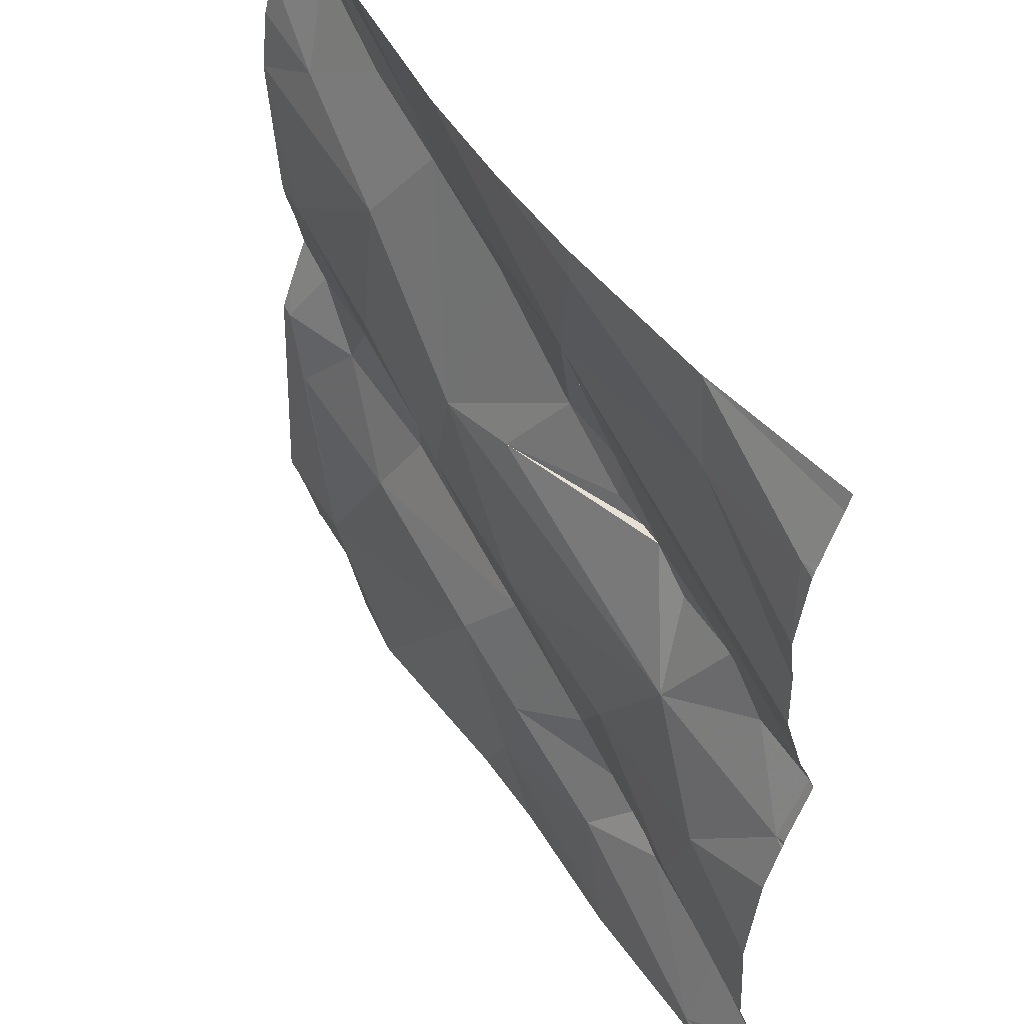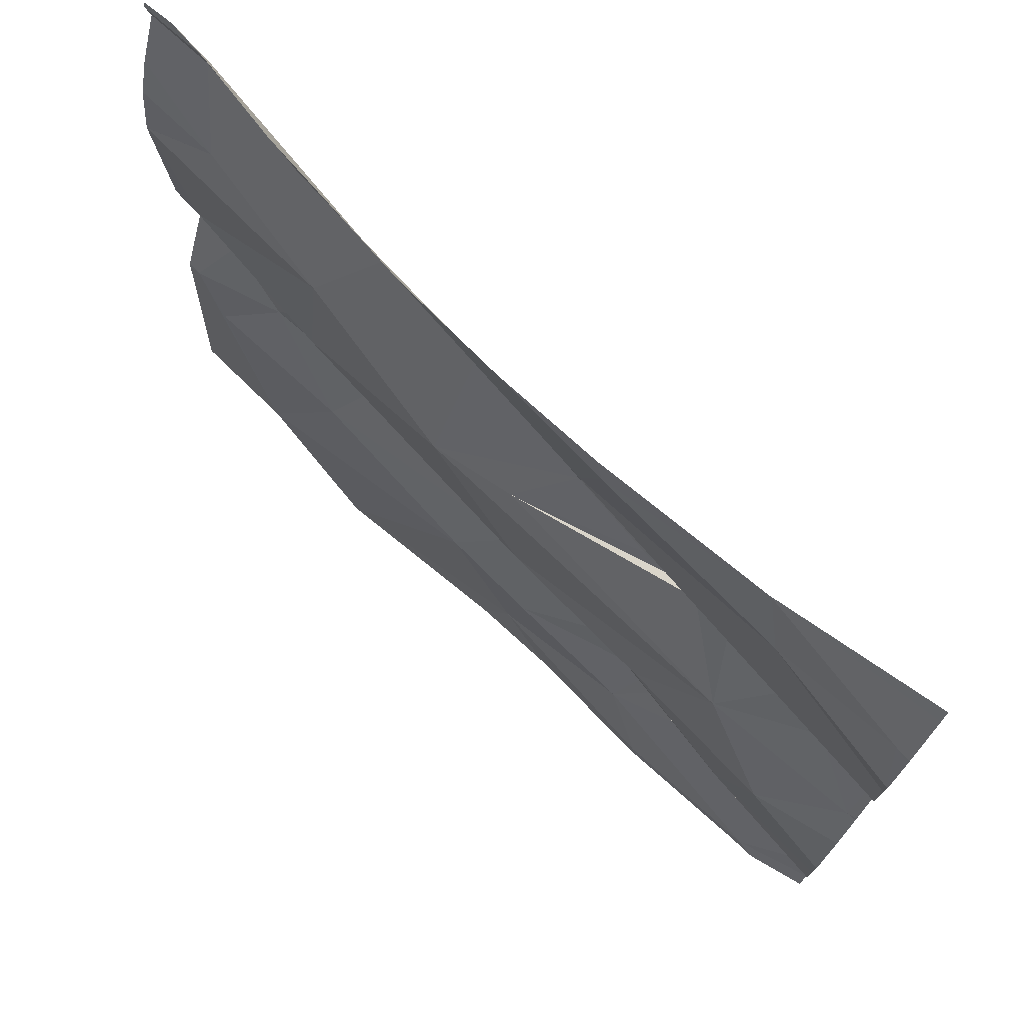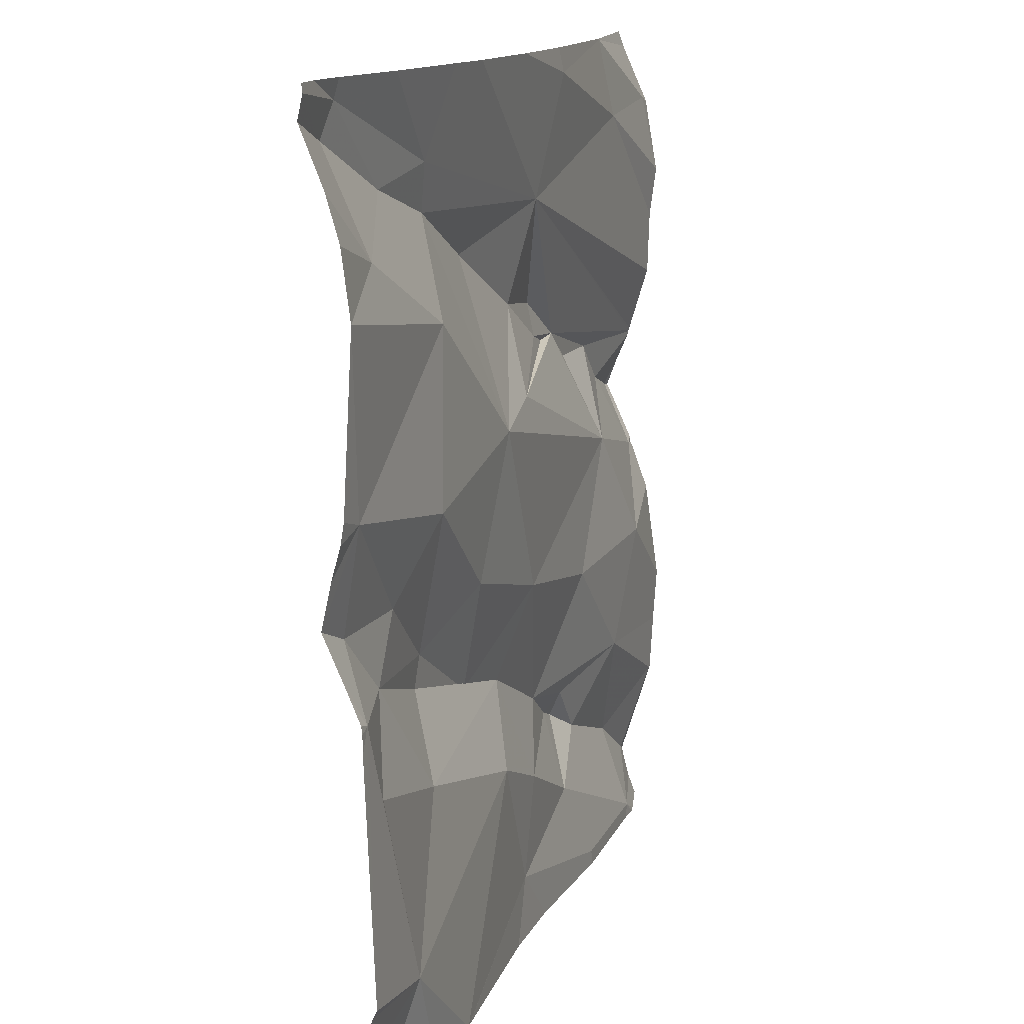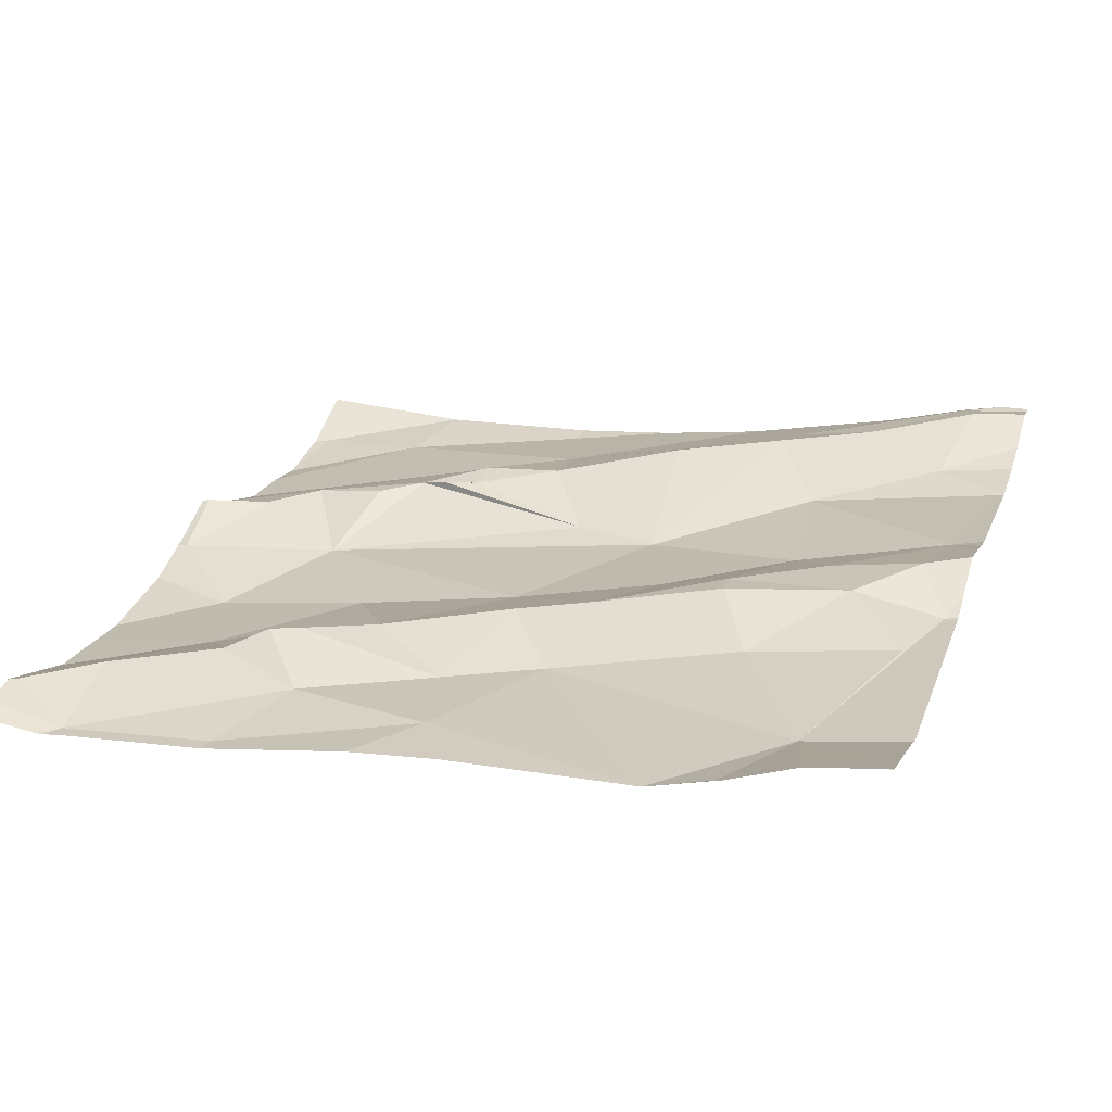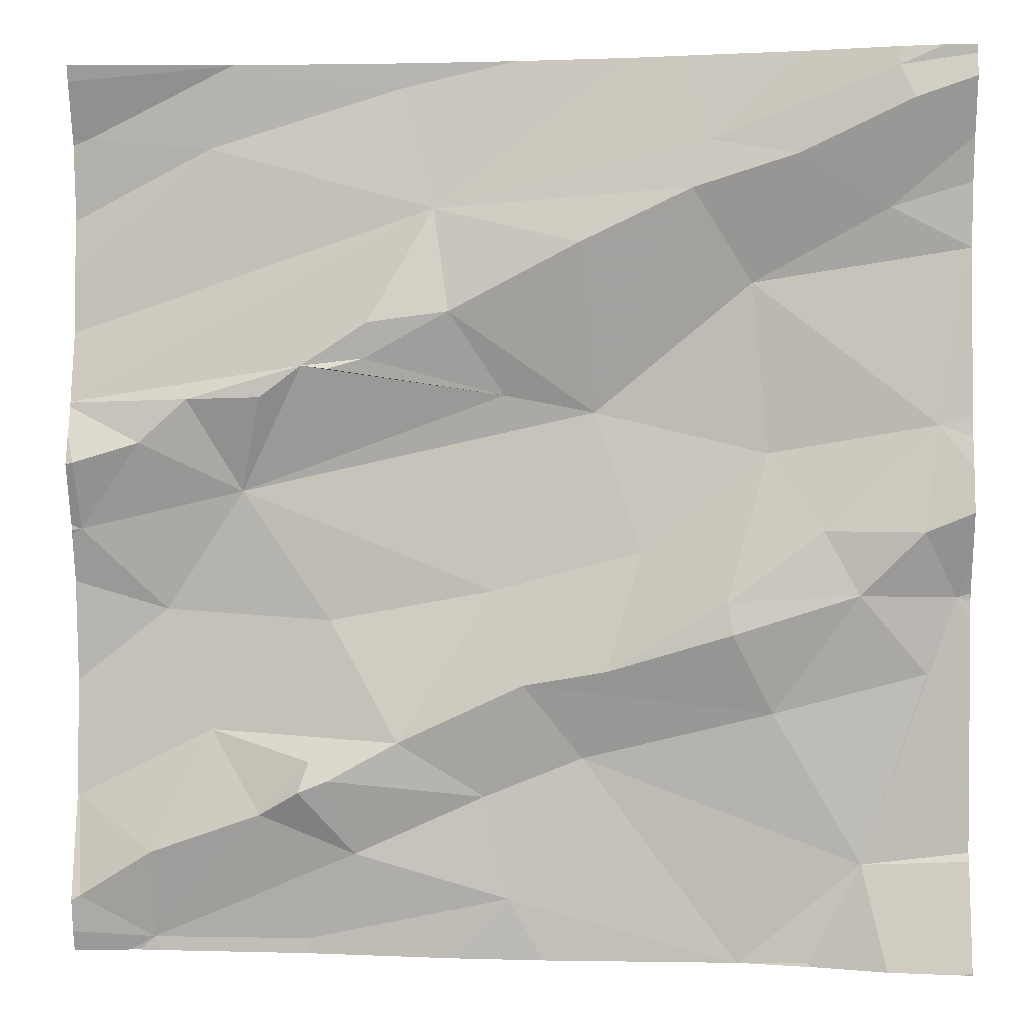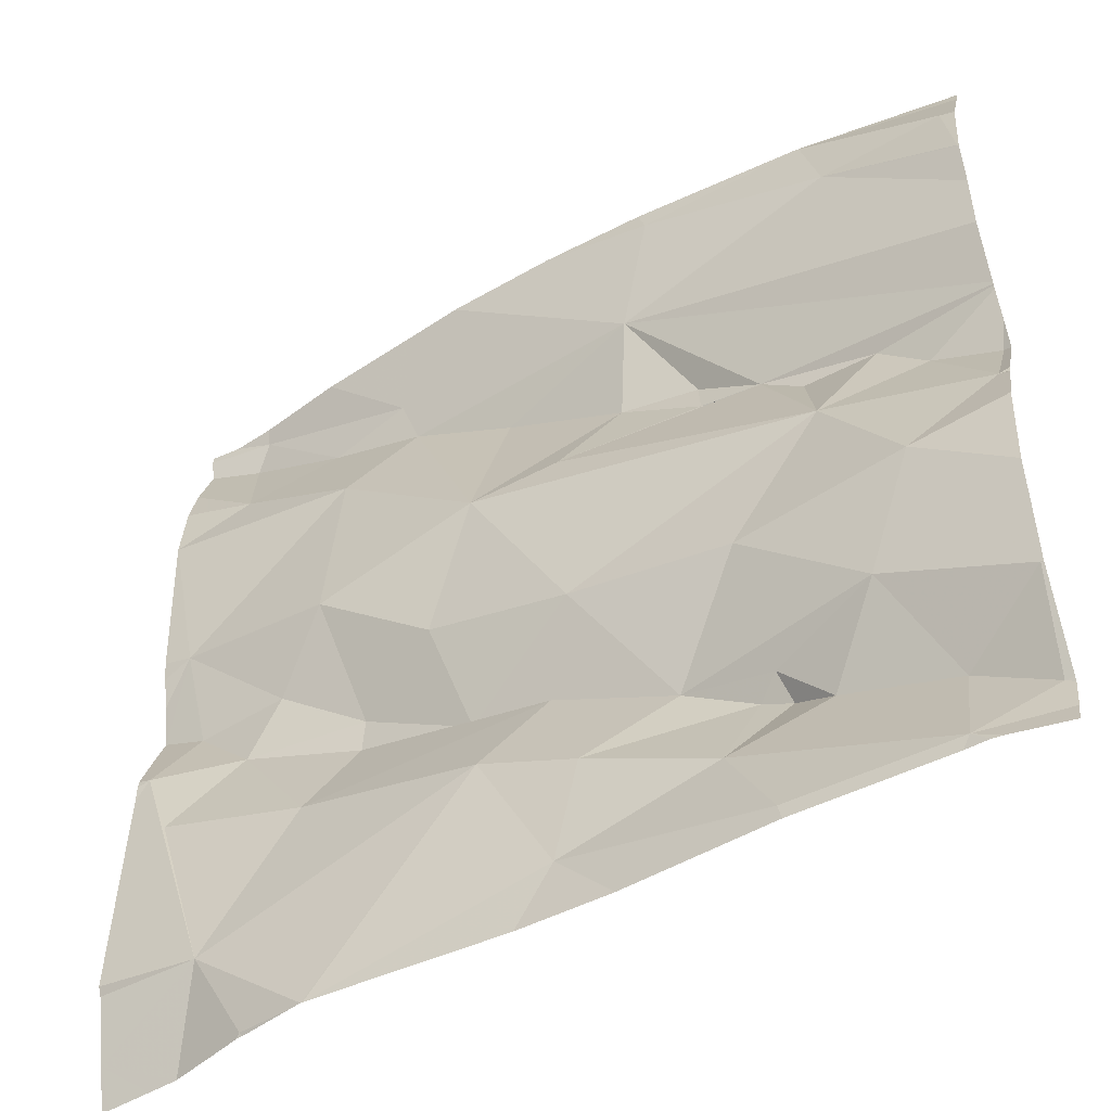
<metadata>
{"format":"obj","ext":"obj","renderer":"f3d","projection":"perspective","resolution":1024,"background":"white","views":[{"elev":49.4,"azim":-127.6,"up":"+Y"},{"elev":74.4,"azim":-142.3,"up":"+Y"},{"elev":13.6,"azim":103.0,"up":"+Y"},{"elev":23.4,"azim":17.9,"up":"+Z"},{"elev":0.8,"azim":2.3,"up":"+Y"},{"elev":-48.6,"azim":-154.4,"up":"+Y"}]}
</metadata>
<code>
v -42.2 282 503.6
v -42.2 282.2 503.7
v -42.2 281.7 503.6
v -42.2 281.3 503.6
v -42.2 282.1 503.7
v -42.2 282.2 503.7
v -43.16 282 503.5
v -42.84 281.9 503.6
v -42.69 281.8 503.6
v -42.88 281.8 503.6
v -42.45 281.6 503.6
v -42.41 281.5 503.6
v -42.67 281.5 503.6
v -42.21 282 503.6
v -42.24 281.8 503.6
v -42.43 281.9 503.6
v -42.49 282 503.6
v -42.61 282 503.6
v -42.76 282 503.6
v -42.24 282.2 503.7
v -42.98 282.2 503.6
v -42.38 282.1 503.6
v -42.97 281.7 503.6
v -43.08 281.8 503.6
v -43.03 281.8 503.6
v -42.95 281.8 503.6
v -42.48 282.1 503.6
v -42.75 281.9 503.6
v -42.61 281.4 503.6
v -42.32 281.3 503.6
v -42.38 282.2 503.6
v -42.28 282.2 503.7
v -42.41 281.8 503.6
v -42.36 281.7 503.6
v -42.46 281.6 503.6
v -42.37 281.2 503.6
v -42.79 282.2 503.6
v -42.2 281.3 503.6
v -42.2 281.2 503.6
v -42.85 281.3 503.6
v -42.71 281.4 503.6
v -42.69 281.3 503.6
v -42.9 281.8 503.6
v -42.2 281.6 503.6
v -42.59 281.8 503.6
v -42.9 281.4 503.6
v -42.88 281.4 503.6
v -42.91 281.4 503.6
v -42.58 281.5 503.6
v -42.7 281.6 503.6
v -42.54 281.7 503.6
v -42.83 281.9 503.6
v -42.2 282 503.6
v -42.8 281.4 503.6
v -42.8 282.1 503.6
v -43.01 282.1 503.5
v -42.32 281.6 503.6
v -42.29 282 503.6
v -42.98 282.2 503.6
v -42.25 281.7 503.6
v -42.22 281.6 503.6
v -42.27 282.1 503.7
v -42.25 281.5 503.6
v -42.44 281.2 503.6
v -42.98 282.2 503.6
v -42.36 281.2 503.6
v -42.5 282.2 503.6
v -43.06 281.6 503.5
v -42.88 281.6 503.6
v -42.98 282.2 503.6
v -43.01 281.5 503.5
v -43.15 281.7 503.6
v -42.2 281.6 503.6
v -43.14 282.1 503.5
v -42.9 281.2 503.5
v -42.2 282 503.6
v -43.07 281.2 503.5
v -42.2 281.8 503.6
v -43.15 281.7 503.6
v -43.15 281.4 503.5
v -43.07 281.3 503.6
v -42.95 281.4 503.6
v -42.2 281.3 503.6
v -43.15 281.3 503.6
v -42.2 281.7 503.7
v -42.45 281.2 503.6
v -42.38 281.2 503.6
v -42.37 281.2 503.6
v -42.65 281.2 503.6
v -43.09 281.2 503.5
v -42.29 281.2 503.6
v -42.43 281.2 503.6
v -42.91 281.2 503.5
v -42.75 281.2 503.6
v -42.44 281.2 503.6
v -43.16 282 503.5
v -43.16 282 503.5
v -43.16 281.8 503.6
v -43.16 281.8 503.6
v -43.16 281.9 503.5
v -43.16 281.8 503.6
v -43.16 282 503.5
v -43.16 281.5 503.5
v -43.16 281.6 503.5
v -43.16 282.2 503.6
v -43.16 282.1 503.5
v -42.68 282.2 503.6
v -42.28 282.2 503.7
v -43.16 281.8 503.6
v -43.16 281.7 503.6
v -43.16 281.7 503.6
v -42.56 282.2 503.6
v -43.16 281.8 503.6
v -43.16 281.4 503.5
v -43.16 281.3 503.6
v -43.16 281.7 503.6
v -43.16 281.7 503.6
v -43.16 281.4 503.5
v -43.16 281.4 503.5
v -43.16 282.1 503.5
v -43.16 281.4 503.5
v -43.16 282.1 503.5
v -43.16 282.1 503.5
v -43.16 281.3 503.6
v -43.16 281.2 503.6
v -42.2 281.6 503.6
v -42.2 281.6 503.6
v -42.2 282.1 503.6
v -42.2 281.8 503.6
v -42.2 282 503.6
v -43.06 281.2 503.5
v -42.2 281.2 503.6
v -43.1 281.2 503.5
v -42.2 281.2 503.6
v -42.21 281.2 503.6
v -42.26 281.2 503.6
v -43.16 281.2 503.5
v -43.13 282.2 503.6
v -43.16 282.2 503.6
f 9 8 10
f 12 11 13
f 15 14 16
f 18 17 19
f 17 16 22
f 24 23 25
f 23 26 25
f 17 27 19
f 9 28 8
f 64 29 95
f 27 32 108
f 34 33 35
f 91 36 66
f 41 40 42
f 25 26 43
f 25 43 98
f 17 18 45
f 47 46 48
f 50 49 51
f 52 8 28
f 10 43 9
f 135 39 4
f 54 47 41
f 56 7 97
f 19 27 67
f 29 30 12
f 35 51 49
f 35 11 57
f 57 34 35
f 14 58 16
f 60 57 61
f 58 62 22
f 30 63 12
f 11 35 49
f 49 13 11
f 16 58 22
f 45 16 17
f 22 32 27
f 62 32 22
f 33 51 35
f 60 34 57
f 15 34 60
f 15 60 85
f 11 12 57
f 36 30 64
f 15 33 34
f 139 105 138
f 57 12 63
f 63 61 57
f 2 62 5
f 52 19 43
f 107 19 112
f 41 13 54
f 41 29 13
f 95 42 86
f 19 52 28
f 13 49 50
f 23 43 26
f 45 9 23
f 43 10 8
f 52 43 8
f 45 50 51
f 42 29 41
f 13 29 12
f 50 69 54
f 70 55 37
f 100 56 102
f 69 68 71
f 68 23 72
f 74 56 70
f 74 70 105
f 42 75 93
f 71 46 54
f 138 105 21
f 130 14 129
f 72 79 110
f 23 9 43
f 40 75 42
f 54 69 71
f 47 48 40
f 54 46 47
f 71 80 81
f 24 25 99
f 48 82 40
f 82 77 40
f 84 80 114
f 82 71 81
f 48 46 82
f 129 15 78
f 81 80 84
f 23 24 72
f 80 71 118
f 71 68 103
f 104 72 117
f 93 77 131
f 77 75 40
f 55 70 56
f 134 39 135
f 19 55 56
f 128 58 76
f 20 32 2
f 20 2 6
f 45 51 33
f 16 33 15
f 27 17 22
f 81 84 77
f 28 18 19
f 18 28 45
f 13 50 54
f 41 47 40
f 23 69 50
f 28 9 45
f 45 33 16
f 63 30 61
f 50 45 23
f 98 19 101
f 56 74 7
f 96 74 123
f 109 24 113
f 24 79 72
f 127 61 83
f 23 68 69
f 133 77 125
f 77 84 124
f 81 77 82
f 71 82 46
f 126 61 73
f 132 39 134
f 135 4 136
f 131 77 90
f 59 70 37
f 58 14 1
f 90 77 133
f 65 70 59
f 85 61 126
f 94 42 93
f 93 75 77
f 5 58 128
f 14 15 129
f 61 30 83
f 87 36 92
f 21 70 65
f 96 7 74
f 97 7 96
f 92 36 64
f 112 19 67
f 98 43 19
f 99 25 98
f 78 15 3
f 86 42 89
f 100 19 56
f 101 19 100
f 76 58 1
f 102 56 97
f 89 42 94
f 103 68 104
f 73 61 44
f 44 61 127
f 104 68 72
f 67 27 31
f 105 70 21
f 106 74 105
f 88 36 87
f 83 30 38
f 107 55 19
f 133 125 137
f 109 79 24
f 110 79 109
f 66 36 88
f 111 72 110
f 38 30 4
f 113 24 99
f 4 30 91
f 37 55 107
f 114 80 121
f 115 84 114
f 53 14 130
f 116 72 111
f 117 72 116
f 91 30 36
f 1 14 53
f 118 71 103
f 119 80 118
f 5 62 58
f 95 29 42
f 120 74 106
f 31 27 108
f 121 80 119
f 2 32 62
f 108 32 20
f 122 74 120
f 123 74 122
f 3 15 85
f 124 84 115
f 85 60 61
f 64 30 29
f 125 77 124
f 136 4 91

</code>
